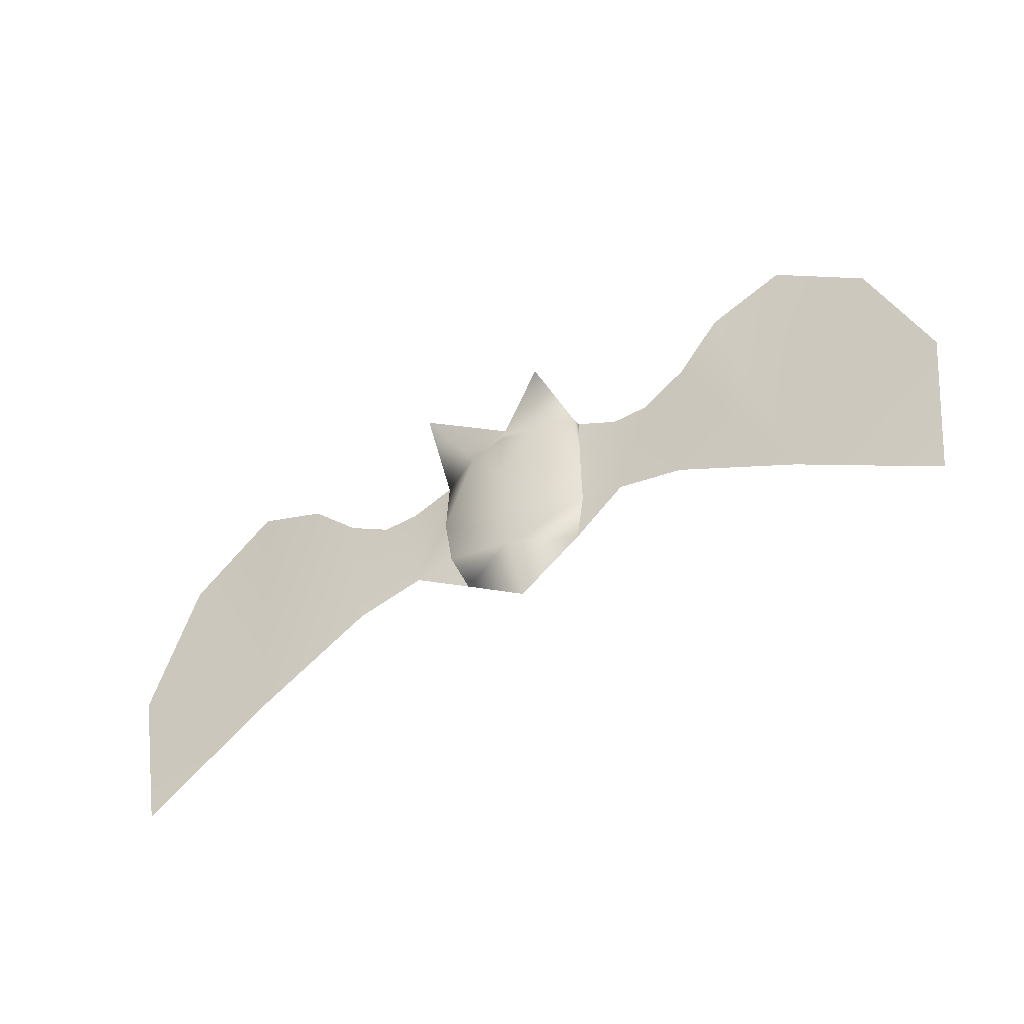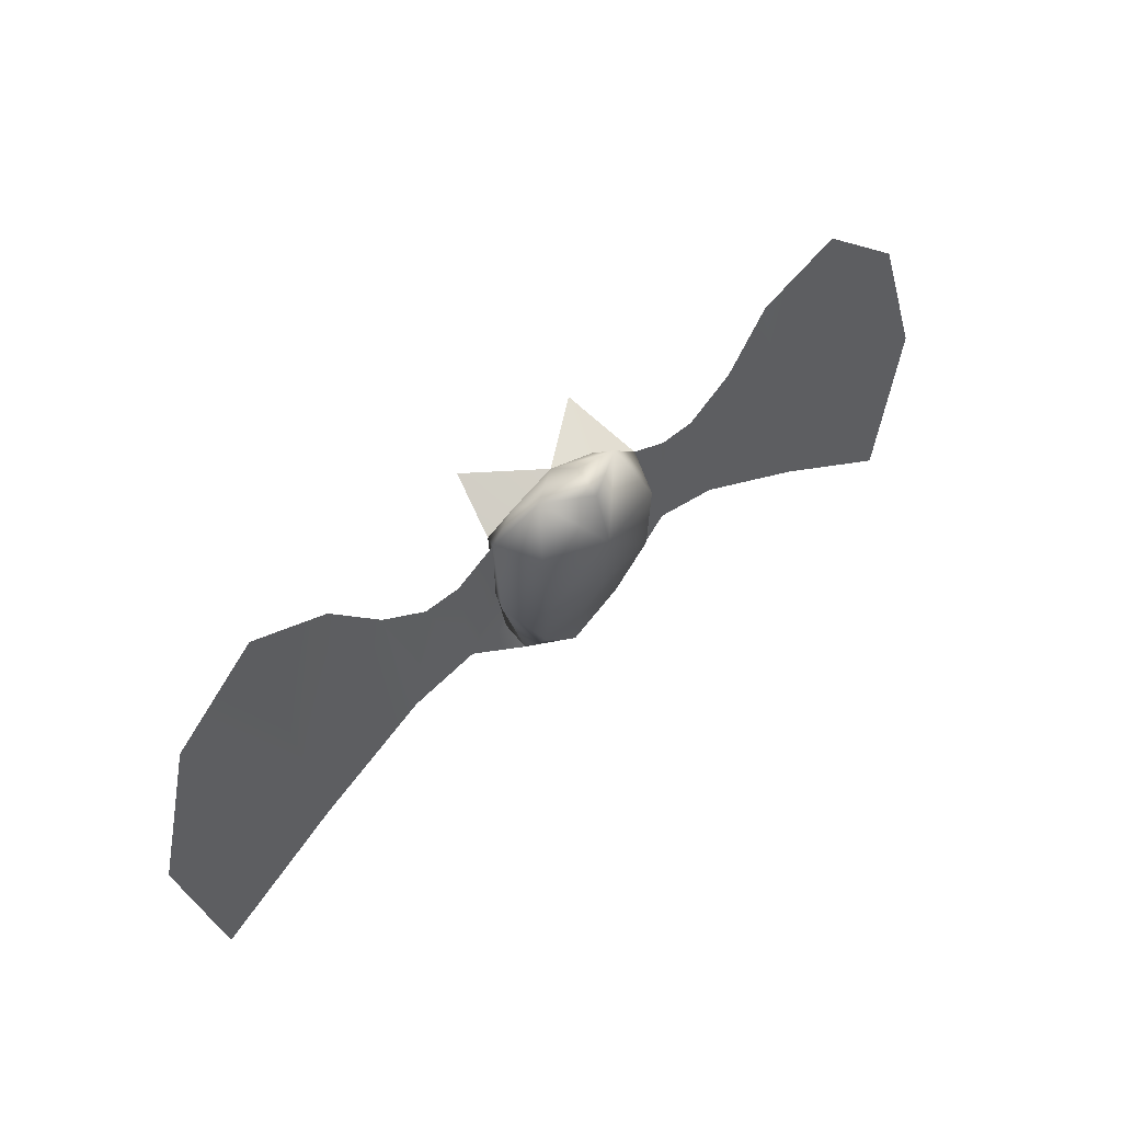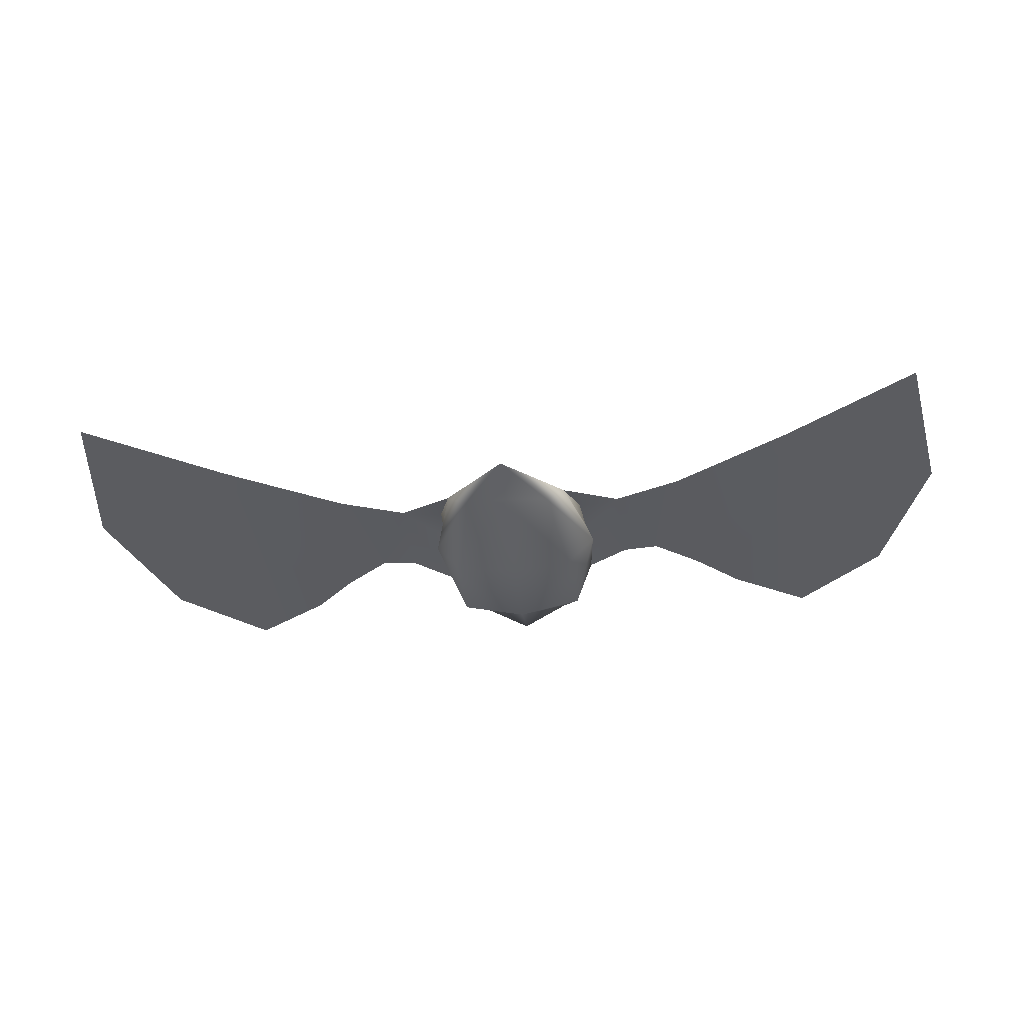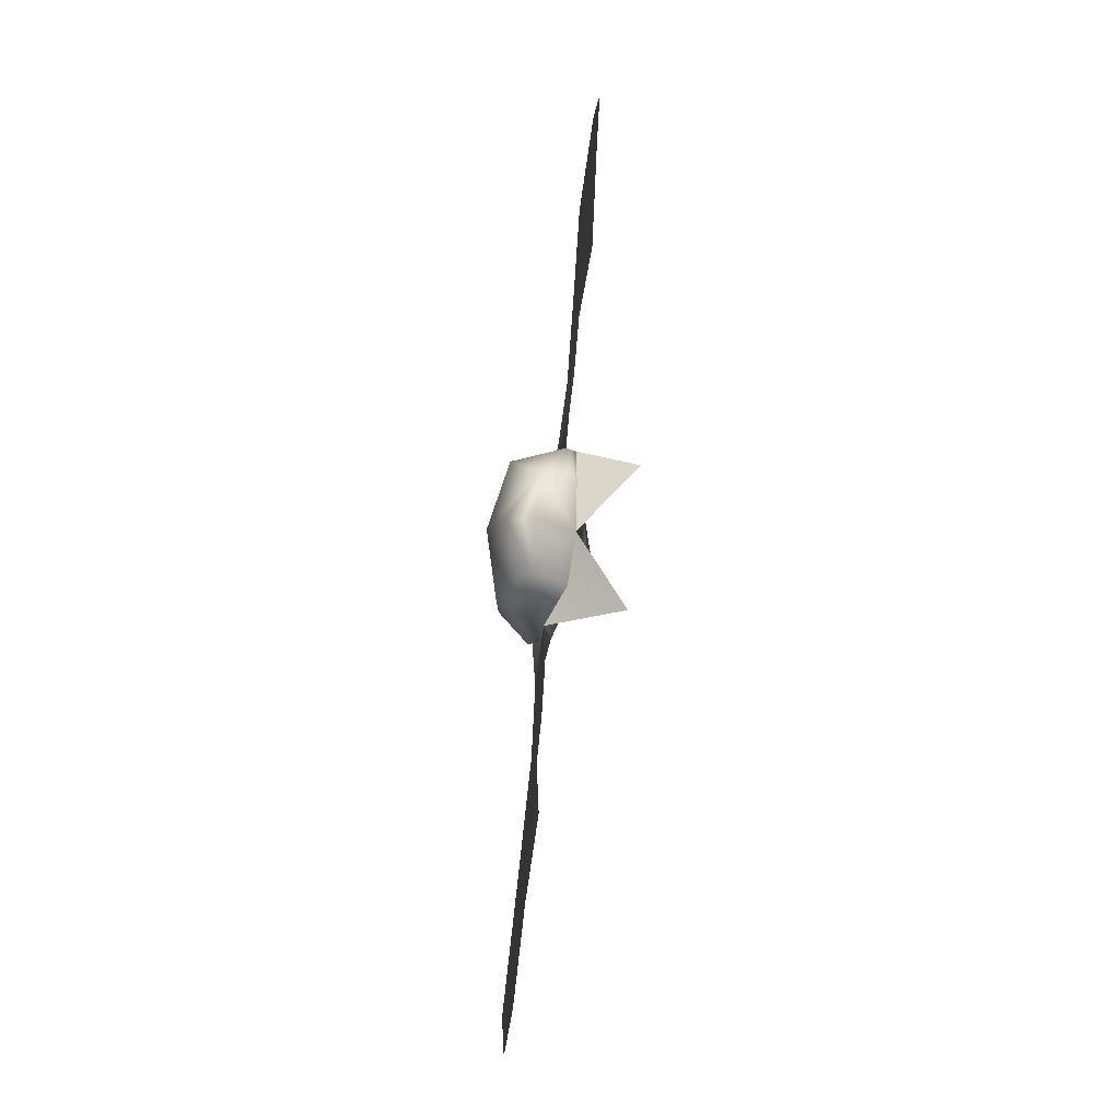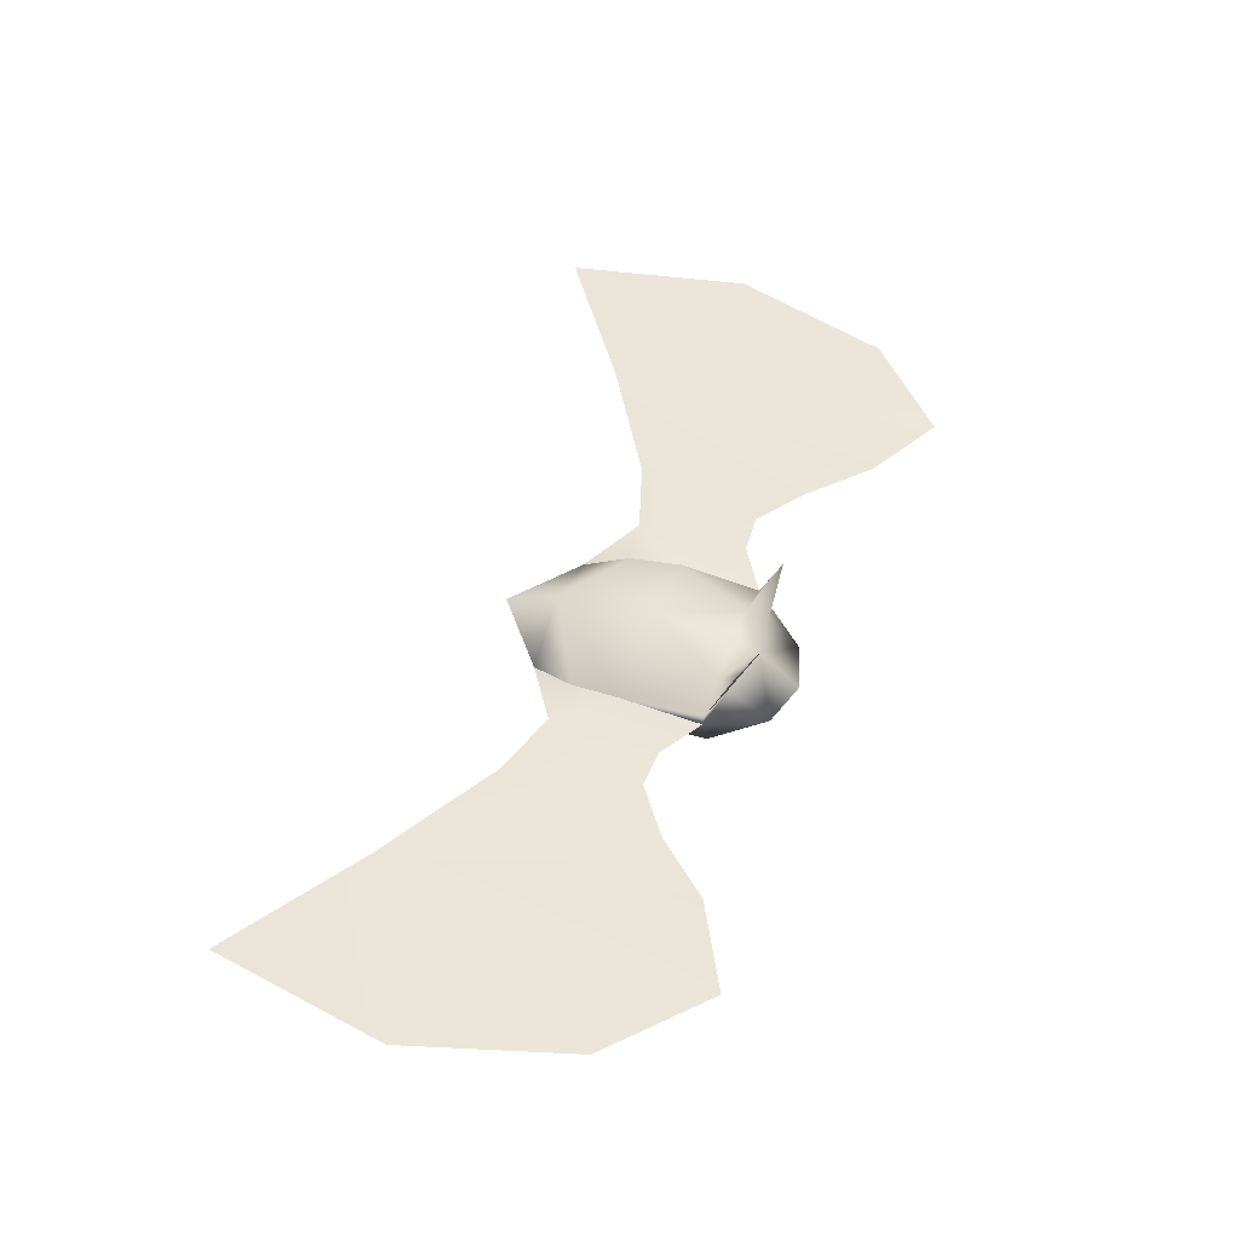
<metadata>
{"format":"obj","ext":"obj","renderer":"f3d","projection":"perspective","resolution":1024,"background":"white","views":[{"elev":-55.1,"azim":-150.4,"up":"+Z"},{"elev":57.4,"azim":-40.6,"up":"+Z"},{"elev":-37.1,"azim":-173.8,"up":"+Y"},{"elev":78.7,"azim":95.3,"up":"+Z"},{"elev":54.2,"azim":-69.6,"up":"+Y"}]}
</metadata>
<code>
g eddy_bat02
v -0.3802 0.09756 -0.06301
v -0.2979 2.146e-06 -0.4989
v -0.3638 0.05766 -0.3008
v -0.4134 2.146e-06 -0.06301
v -0.206 -0.04152 -0.4912
v -0.2837 -0.1397 -0.06301
v -2.146e-06 2.146e-06 -0.7503
v -2.146e-06 -0.03879 -0.5059
v 0.206 -0.04152 -0.4912
v 0.2979 2.146e-06 -0.4989
v 0.4134 2.146e-06 -0.06301
v 0.2837 -0.1397 -0.06301
v -2.146e-06 -0.1724 -0.06301
v -2.146e-06 -0.2074 0.3008
v -0.3008 -0.1375 0.3008
v 0.3008 -0.1375 0.3008
v 0.3802 0.09756 -0.06307
v 0.3638 0.05766 -0.3014
v -0.3008 -0.1375 0.3008
v -0.4134 2.146e-06 -0.06301
v -0.3808 0.09166 0.3008
v -0.2054 2.146e-06 0.5475
v -2.146e-06 -0.1212 0.5475
v -2.146e-06 2.146e-06 0.6121
v 0.2054 2.146e-06 0.5475
v 0.3008 -0.1375 0.3008
v 0.4134 2.146e-06 -0.06301
v 0.386 0.06874 0.3008
v 0.3008 -0.1375 0.3008
v 0.386 0.06874 0.3008
v -0.3008 -0.1375 0.3008
v -0.3808 0.09166 0.3008
v -0.2054 2.146e-06 0.5475
v 0.5577 0.04283 -0.3267
v 0.2979 2.146e-06 -0.4989
v 0.3638 0.04652 -0.3014
v 0.3802 0.08641 -0.06307
v 0.386 0.06874 0.3008
v 0.5752 0.08868 0.1744
v 0.7445 0.09351 0.1663
v 0.8693 0.05389 -0.4265
v 0.959 0.09485 0.3292
v 1.407 0.03698 -0.7592
v 1.181 0.1268 0.5787
v 1.54 0.1107 0.7772
v 1.941 0.0943 0.3911
v 2.162 0.05934 -0.3611
v 2.016 0.01439 -1.201
v 0.5577 0.05397 -0.3267
v 0.3638 0.05766 -0.3014
v 0.2979 2.146e-06 -0.4989
v 0.3802 0.09756 -0.06307
v 0.386 0.06874 0.3008
v 0.5752 0.08868 0.1744
v 0.7445 0.09351 0.1663
v 0.8693 0.06505 -0.4265
v 0.959 0.09485 0.3292
v 1.407 0.04813 -0.7592
v 1.181 0.1268 0.5787
v 1.54 0.1107 0.7772
v 1.941 0.0943 0.3911
v 2.162 0.05934 -0.3611
v 2.016 0.01439 -1.201
v -0.5577 0.04283 -0.3267
v -0.3638 0.04652 -0.3014
v -0.2979 2.146e-06 -0.4989
v -0.3802 0.08641 -0.06307
v -0.3808 0.09166 0.3008
v -0.5752 0.08868 0.1744
v -0.7445 0.09351 0.1663
v -0.8693 0.05389 -0.4265
v -0.959 0.09485 0.3292
v -1.407 0.03698 -0.7592
v -1.181 0.1268 0.5787
v -1.54 0.1107 0.7772
v -1.941 0.0943 0.3911
v -2.162 0.05934 -0.3611
v -2.016 0.01439 -1.201
v -2.146e-06 0.1681 0.4251
v -0.2054 2.146e-06 0.5475
v -0.2174 0.1529 0.3561
v -2.146e-06 2.146e-06 0.6121
v 0.2054 2.146e-06 0.5475
v 0.2174 0.1529 0.3561
v 0.386 0.06874 0.3008
v -0.3808 0.09166 0.3008
v -0.3704 0.1375 0.3008
v -0.2174 0.1529 0.3561
v -0.2054 2.146e-06 0.5475
v -2.146e-06 0.1681 0.4251
v -0.2174 0.1529 0.3561
v -0.3076 0.4104 0.4143
v -0.3704 0.1375 0.3008
v -0.3704 0.1375 0.3008
v -0.1852 0.1725 0.3008
v -0.3076 0.4104 0.4143
v -2.146e-06 0.1681 0.4251
v 0.3076 0.4104 0.4143
v 0.1852 0.1725 0.3008
v 0.386 0.06874 0.3008
v -0.3802 0.09756 -0.06301
v -0.4134 2.146e-06 -0.06301
v -0.2979 2.146e-06 -0.4989
v -0.3808 0.09166 0.3008
v -0.3704 0.1375 0.3008
v -0.1852 0.1725 0.3008
v -2.146e-06 0.237 -0.06301
v -2.146e-06 0.1382 -0.5043
v -0.3638 0.05766 -0.3008
v -0.2979 2.146e-06 -0.4989
v -2.146e-06 2.146e-06 -0.7503
v 0.2979 2.146e-06 -0.4989
v 0.3638 0.05766 -0.3014
v 0.3802 0.09756 -0.06307
v -2.146e-06 0.2074 0.3008
v -2.146e-06 0.1681 0.4251
v 0.1852 0.1725 0.3008
v 0.386 0.06874 0.3008
v 0.386 0.06874 0.3008
v 0.4134 2.146e-06 -0.06301
v 0.2979 2.146e-06 -0.4989
v -2.146e-06 0.1681 0.4251
v 0.3076 0.4104 0.4143
v 0.2174 0.1529 0.3561
v 0.386 0.06874 0.3008
v -0.5577 0.05397 -0.3267
v -0.2979 2.146e-06 -0.4989
v -0.3638 0.05766 -0.3014
v -0.3802 0.09756 -0.06307
v -0.3808 0.09166 0.3008
v -0.5752 0.08868 0.1744
v -0.7445 0.09351 0.1663
v -0.8693 0.06505 -0.4265
v -0.959 0.09485 0.3292
v -1.407 0.04813 -0.7592
v -1.181 0.1268 0.5787
v -1.54 0.1107 0.7772
v -1.941 0.0943 0.3911
v -2.162 0.05934 -0.3611
v -2.016 0.01439 -1.201
g eddy_bat02_0
f 3 2 1
f 2 5 4
f 5 6 4
f 2 7 5
f 5 7 8
f 5 8 6
f 7 9 8
f 7 10 9
f 9 10 11
f 12 9 11
f 8 9 12
f 8 13 6
f 13 8 12
f 6 13 14
f 13 12 14
f 15 6 14
f 12 16 14
f 10 18 17
f 20 6 19
f 21 20 19
f 22 19 14
f 23 22 14
f 23 24 22
f 24 23 25
f 25 23 14
f 26 25 14
f 12 27 26
f 27 28 26
f 30 25 29
f 33 32 31
f 36 35 34
f 37 36 34
f 38 37 34
f 39 38 34
f 40 39 34
f 41 40 34
f 41 42 40
f 41 43 42
f 43 44 42
f 43 45 44
f 43 46 45
f 43 47 46
f 43 48 47
f 51 50 49
f 50 52 49
f 52 53 49
f 53 54 49
f 54 55 49
f 55 56 49
f 57 56 55
f 58 56 57
f 59 58 57
f 60 58 59
f 61 58 60
f 62 58 61
f 63 58 62
f 66 65 64
f 65 67 64
f 67 68 64
f 68 69 64
f 69 70 64
f 70 71 64
f 72 71 70
f 73 71 72
f 74 73 72
f 75 73 74
f 76 73 75
f 77 73 76
f 78 73 77
f 81 80 79
f 80 82 79
f 82 83 79
f 83 84 79
f 84 83 85
f 88 87 86
f 89 88 86
f 92 91 90
f 92 93 91
f 96 95 94
f 97 95 96
f 99 97 98
f 99 98 100
f 103 102 101
f 101 102 104
f 105 101 104
f 105 106 101
f 106 107 101
f 101 107 108
f 109 101 108
f 109 108 110
f 108 111 110
f 111 108 112
f 108 113 112
f 114 113 108
f 107 114 108
f 115 107 106
f 115 106 116
f 117 115 116
f 107 115 117
f 107 117 114
f 117 118 114
f 120 114 119
f 120 121 114
f 124 123 122
f 125 123 124
f 128 127 126
f 129 128 126
f 130 129 126
f 131 130 126
f 132 131 126
f 133 132 126
f 133 134 132
f 133 135 134
f 135 136 134
f 135 137 136
f 135 138 137
f 135 139 138
f 135 140 139

</code>
